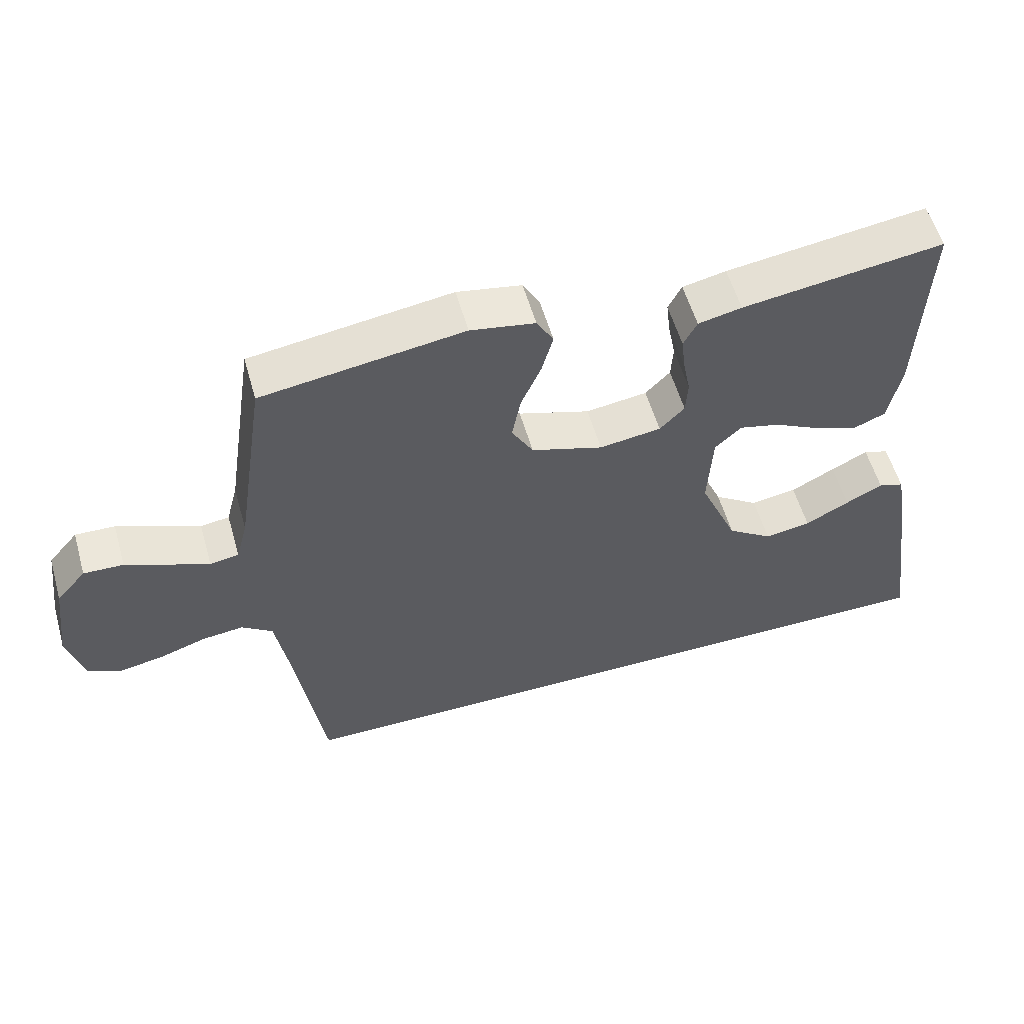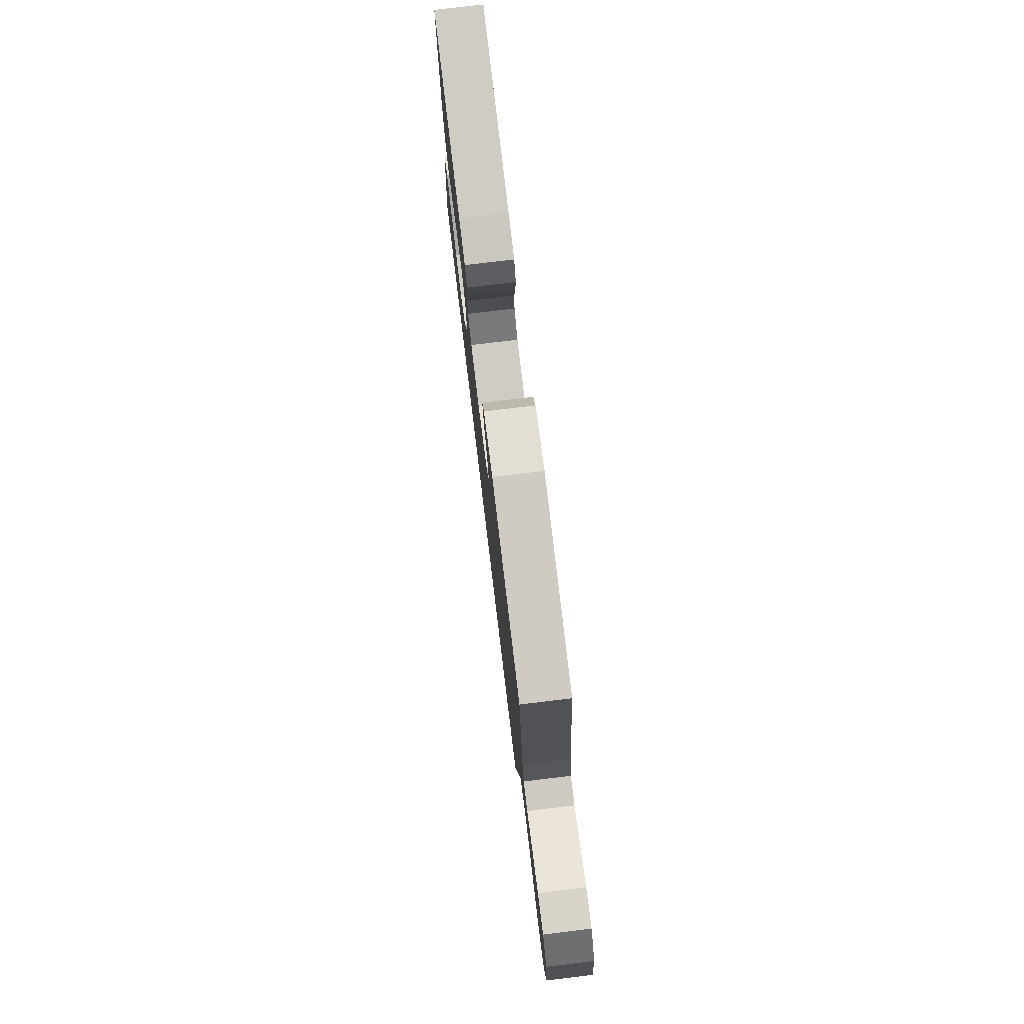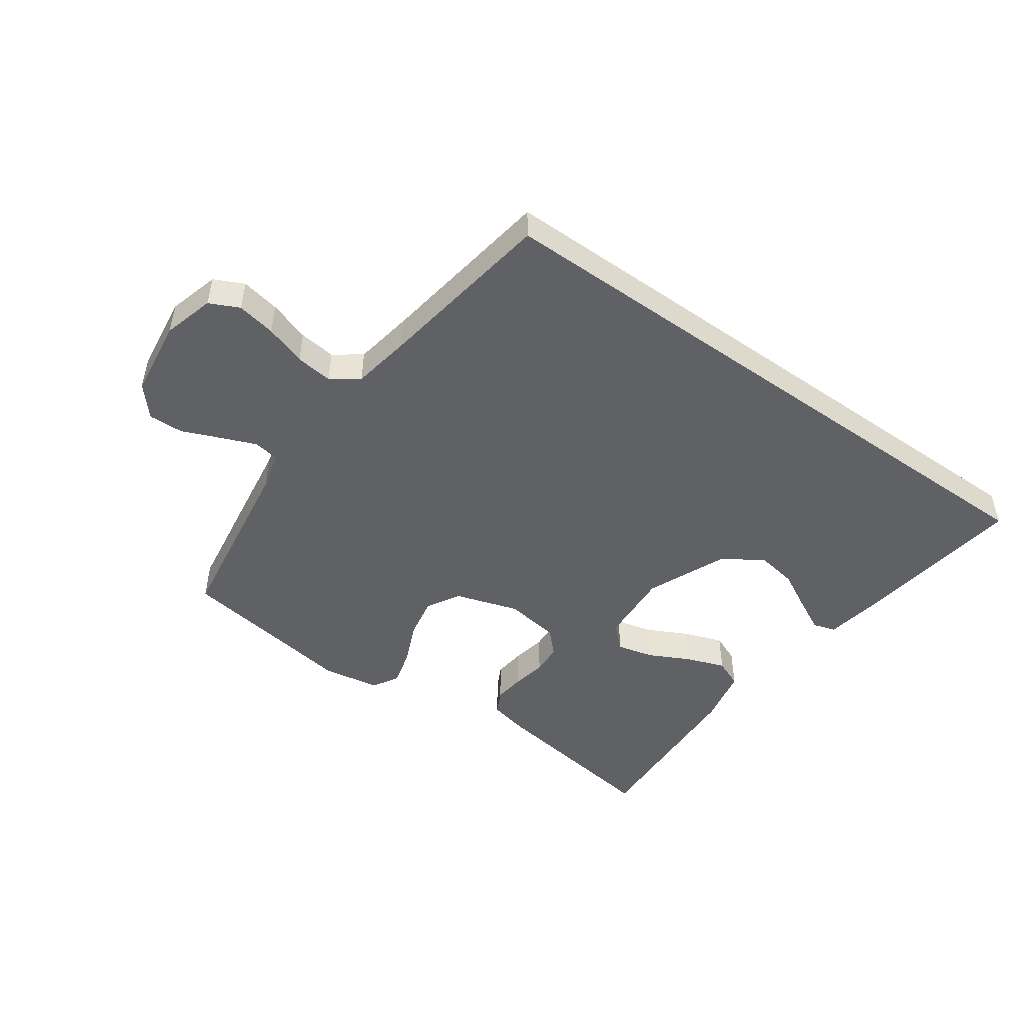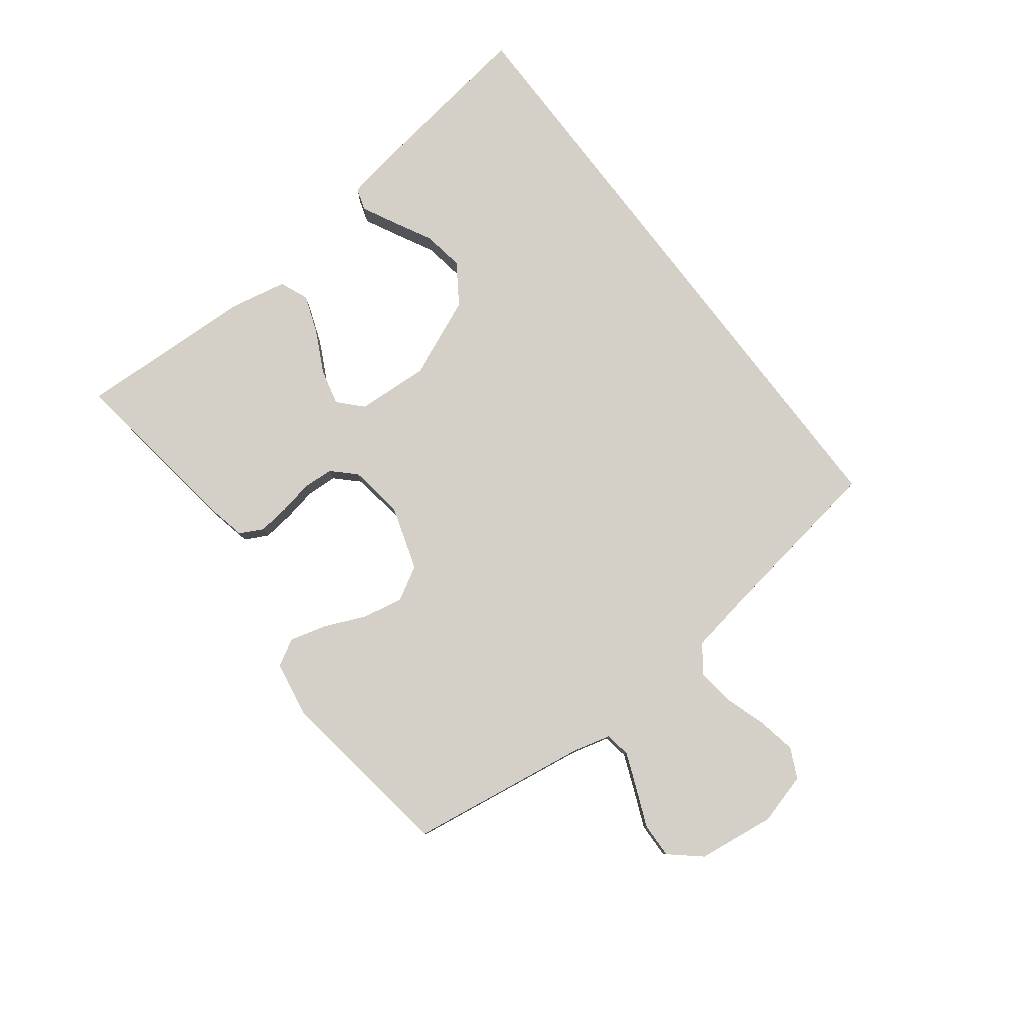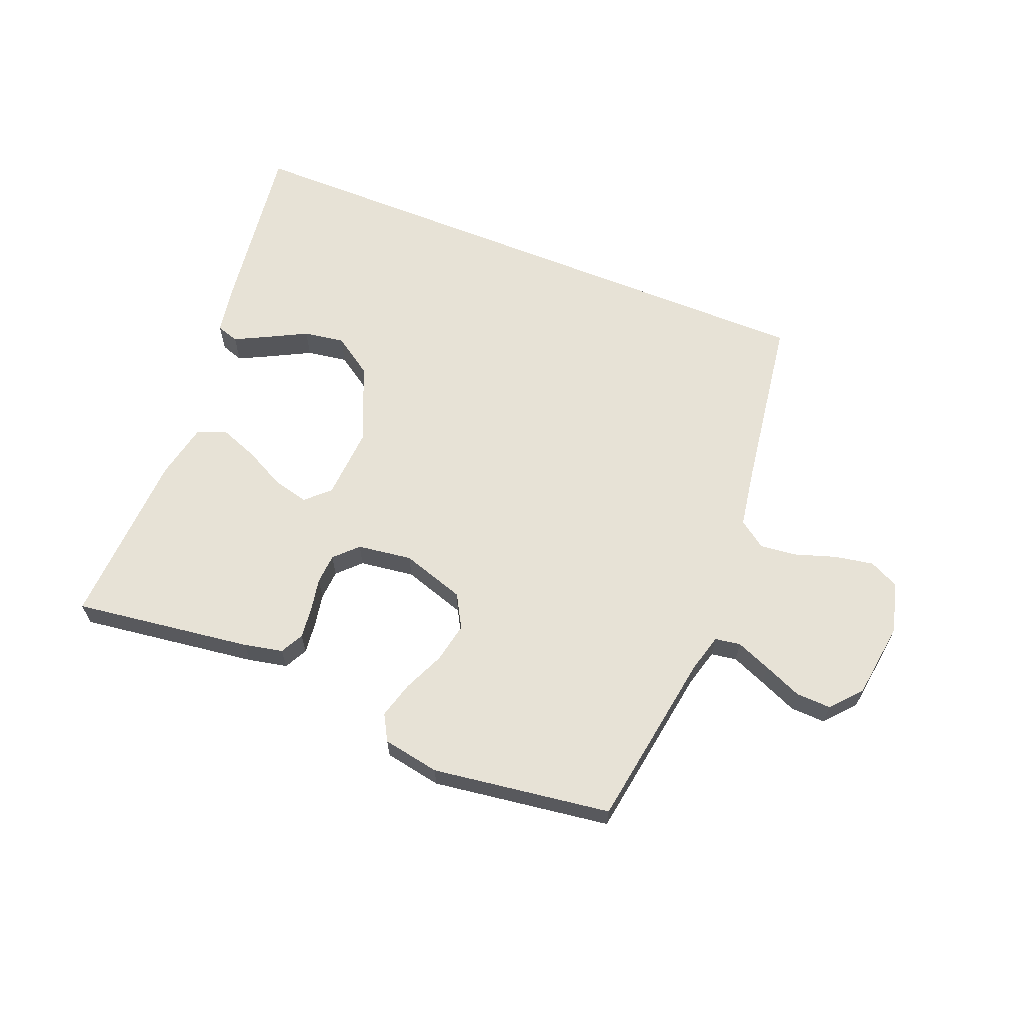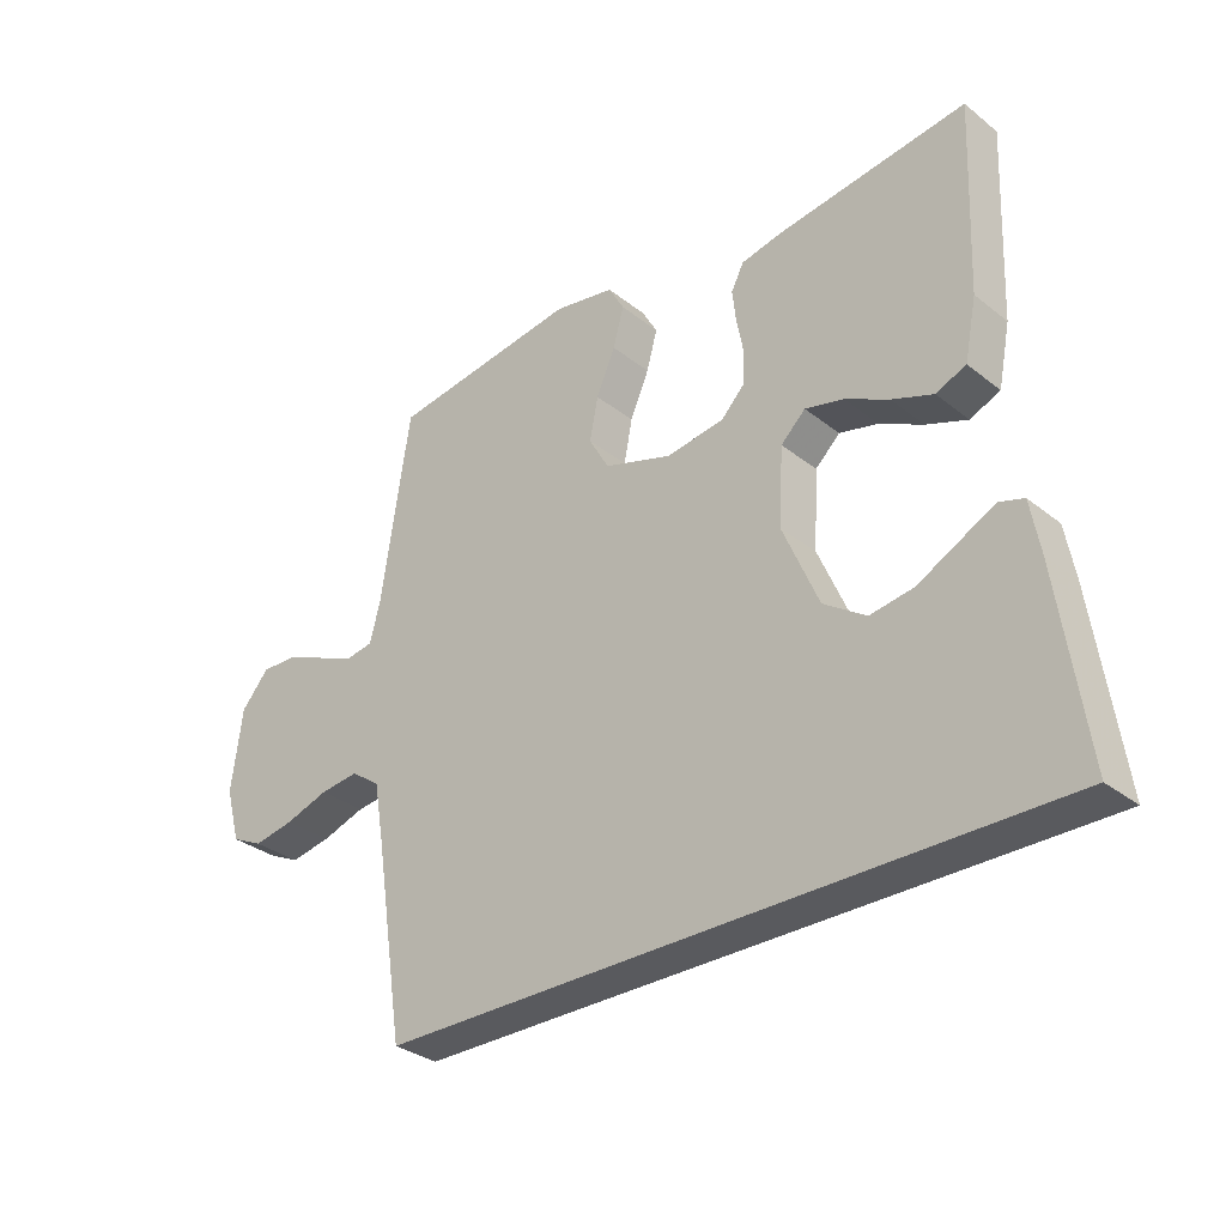
<metadata>
{"format":"obj","ext":"obj","renderer":"f3d","projection":"perspective","resolution":1024,"background":"white","views":[{"elev":56.2,"azim":164.1,"up":"+Z"},{"elev":76.8,"azim":83.1,"up":"+Z"},{"elev":-48.7,"azim":144.6,"up":"+Y"},{"elev":79.9,"azim":52.7,"up":"+Y"},{"elev":63.2,"azim":22.2,"up":"+Y"},{"elev":-31.8,"azim":-137.9,"up":"+Z"}]}
</metadata>
<code>
v -0.5 0.07 0.5
v -0.2 0.07 0.458
v -0.135 0.07 0.444
v -0.115 0.07 0.405
v -0.121 0.07 0.353
v -0.132 0.07 0.296
v -0.129 0.07 0.245
v -0.092 0.07 0.207
v 0 0.07 0.194
v 0.107 0.07 0.228
v 0.139 0.07 0.284
v 0.126 0.07 0.352
v 0.096 0.07 0.421
v 0.079 0.07 0.483
v 0.104 0.07 0.527
v 0.2 0.07 0.544
v 0.5 0.07 0.5
v 0.545 0.07 0.2
v 0.562 0.07 0.135
v 0.605 0.07 0.128
v 0.664 0.07 0.152
v 0.728 0.07 0.179
v 0.787 0.07 0.181
v 0.831 0.07 0.13
v 0.848 0.07 0
v 0.824 0.07 -0.086
v 0.774 0.07 -0.11
v 0.709 0.07 -0.098
v 0.64 0.07 -0.075
v 0.578 0.07 -0.068
v 0.532 0.07 -0.101
v 0.515 0.07 -0.2
v 0.469 0.07 -0.5
v -0.59 0.07 -0.5
v -0.547 0.07 -0.2
v -0.532 0.07 -0.116
v -0.494 0.07 -0.104
v -0.439 0.07 -0.132
v -0.373 0.07 -0.167
v -0.304 0.07 -0.178
v -0.237 0.07 -0.133
v -0.18 0.07 0
v -0.187 0.07 0.122
v -0.226 0.07 0.159
v -0.287 0.07 0.144
v -0.356 0.07 0.109
v -0.421 0.07 0.085
v -0.469 0.07 0.105
v -0.488 0.07 0.2
v -0.5 0 0.5
v -0.2 0 0.458
v -0.135 0 0.444
v -0.115 0 0.405
v -0.121 0 0.353
v -0.132 0 0.296
v -0.129 0 0.245
v -0.092 0 0.207
v 0 0 0.194
v 0.107 0 0.228
v 0.139 0 0.284
v 0.126 0 0.352
v 0.096 0 0.421
v 0.079 0 0.483
v 0.104 0 0.527
v 0.2 0 0.544
v 0.5 0 0.5
v 0.545 0 0.2
v 0.562 0 0.135
v 0.605 0 0.128
v 0.664 0 0.152
v 0.728 0 0.179
v 0.787 0 0.181
v 0.831 0 0.13
v 0.848 0 0
v 0.824 0 -0.086
v 0.774 0 -0.11
v 0.709 0 -0.098
v 0.64 0 -0.075
v 0.578 0 -0.068
v 0.532 0 -0.101
v 0.515 0 -0.2
v 0.469 0 -0.5
v -0.59 0 -0.5
v -0.547 0 -0.2
v -0.532 0 -0.116
v -0.494 0 -0.104
v -0.439 0 -0.132
v -0.373 0 -0.167
v -0.304 0 -0.178
v -0.237 0 -0.133
v -0.18 0 0
v -0.187 0 0.122
v -0.226 0 0.159
v -0.287 0 0.144
v -0.356 0 0.109
v -0.421 0 0.085
v -0.469 0 0.105
v -0.488 0 0.2
f 45 46 47 48
f 44 45 48 49
f 36 37 38 39
f 34 35 36 39
f 34 39 40
f 32 33 34 40
f 31 32 40 41
f 26 27 28 29
f 26 29 30
f 25 26 30
f 24 25 30
f 21 22 23 24
f 20 21 24 30
f 19 20 30 31
f 15 16 17 18
f 12 13 14 15
f 11 12 15 18
f 10 11 18 19
f 3 4 5 6
f 1 2 3 6
f 44 49 1 6
f 43 44 6 7
f 42 43 7 8
f 19 31 41 42
f 9 10 19 42
f 8 9 42
f 97 96 95 94
f 98 97 94 93
f 88 87 86 85
f 88 85 84 83
f 89 88 83
f 89 83 82 81
f 90 89 81 80
f 78 77 76 75
f 79 78 75
f 79 75 74
f 79 74 73
f 73 72 71 70
f 79 73 70 69
f 80 79 69 68
f 67 66 65 64
f 64 63 62 61
f 67 64 61 60
f 68 67 60 59
f 55 54 53 52
f 55 52 51 50
f 55 50 98 93
f 56 55 93 92
f 57 56 92 91
f 91 90 80 68
f 91 68 59 58
f 91 58 57
f 1 50 51 2
f 2 51 52 3
f 3 52 53 4
f 4 53 54 5
f 5 54 55 6
f 6 55 56 7
f 7 56 57 8
f 8 57 58 9
f 9 58 59 10
f 10 59 60 11
f 11 60 61 12
f 12 61 62 13
f 13 62 63 14
f 14 63 64 15
f 15 64 65 16
f 16 65 66 17
f 17 66 67 18
f 18 67 68 19
f 19 68 69 20
f 20 69 70 21
f 21 70 71 22
f 22 71 72 23
f 23 72 73 24
f 24 73 74 25
f 25 74 75 26
f 26 75 76 27
f 27 76 77 28
f 28 77 78 29
f 29 78 79 30
f 30 79 80 31
f 31 80 81 32
f 32 81 82 33
f 33 82 83 34
f 34 83 84 35
f 35 84 85 36
f 36 85 86 37
f 37 86 87 38
f 38 87 88 39
f 39 88 89 40
f 40 89 90 41
f 41 90 91 42
f 42 91 92 43
f 43 92 93 44
f 44 93 94 45
f 45 94 95 46
f 46 95 96 47
f 47 96 97 48
f 48 97 98 49
f 49 98 50 1

</code>
